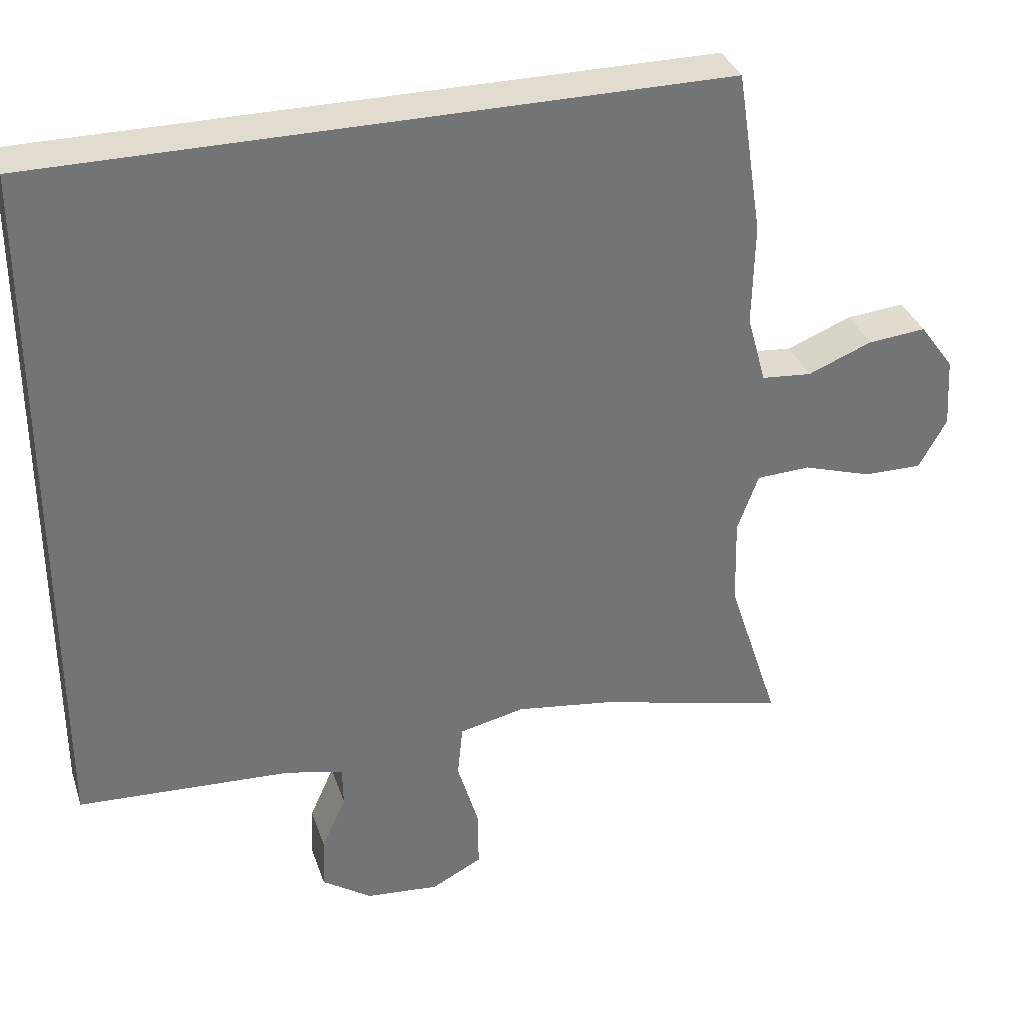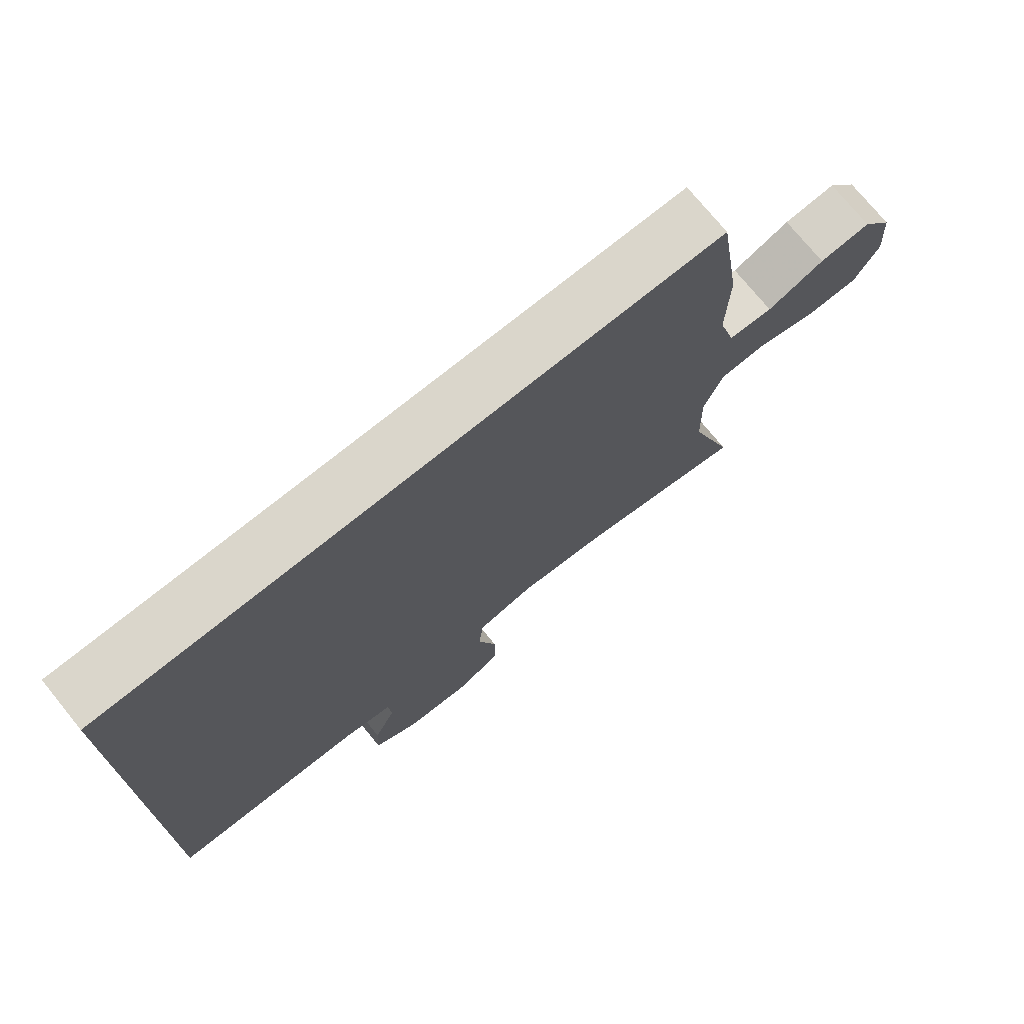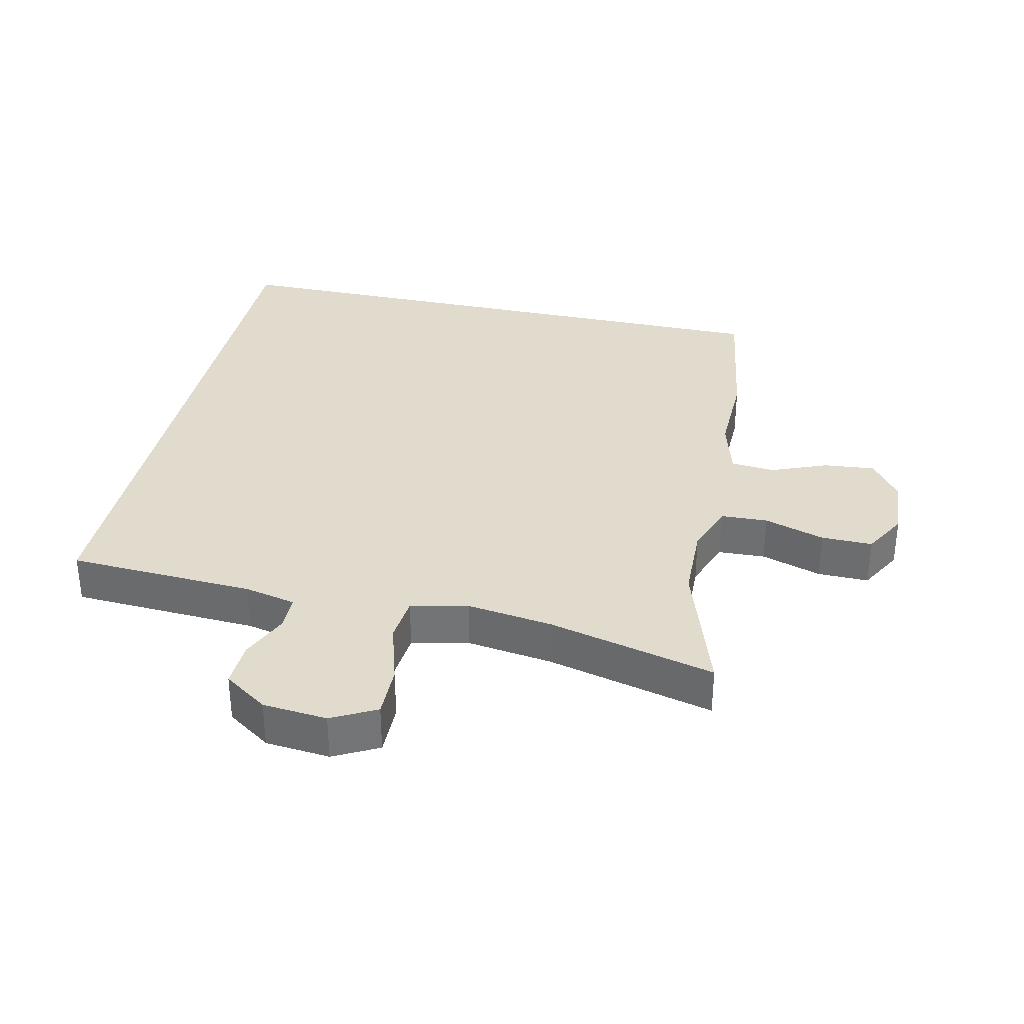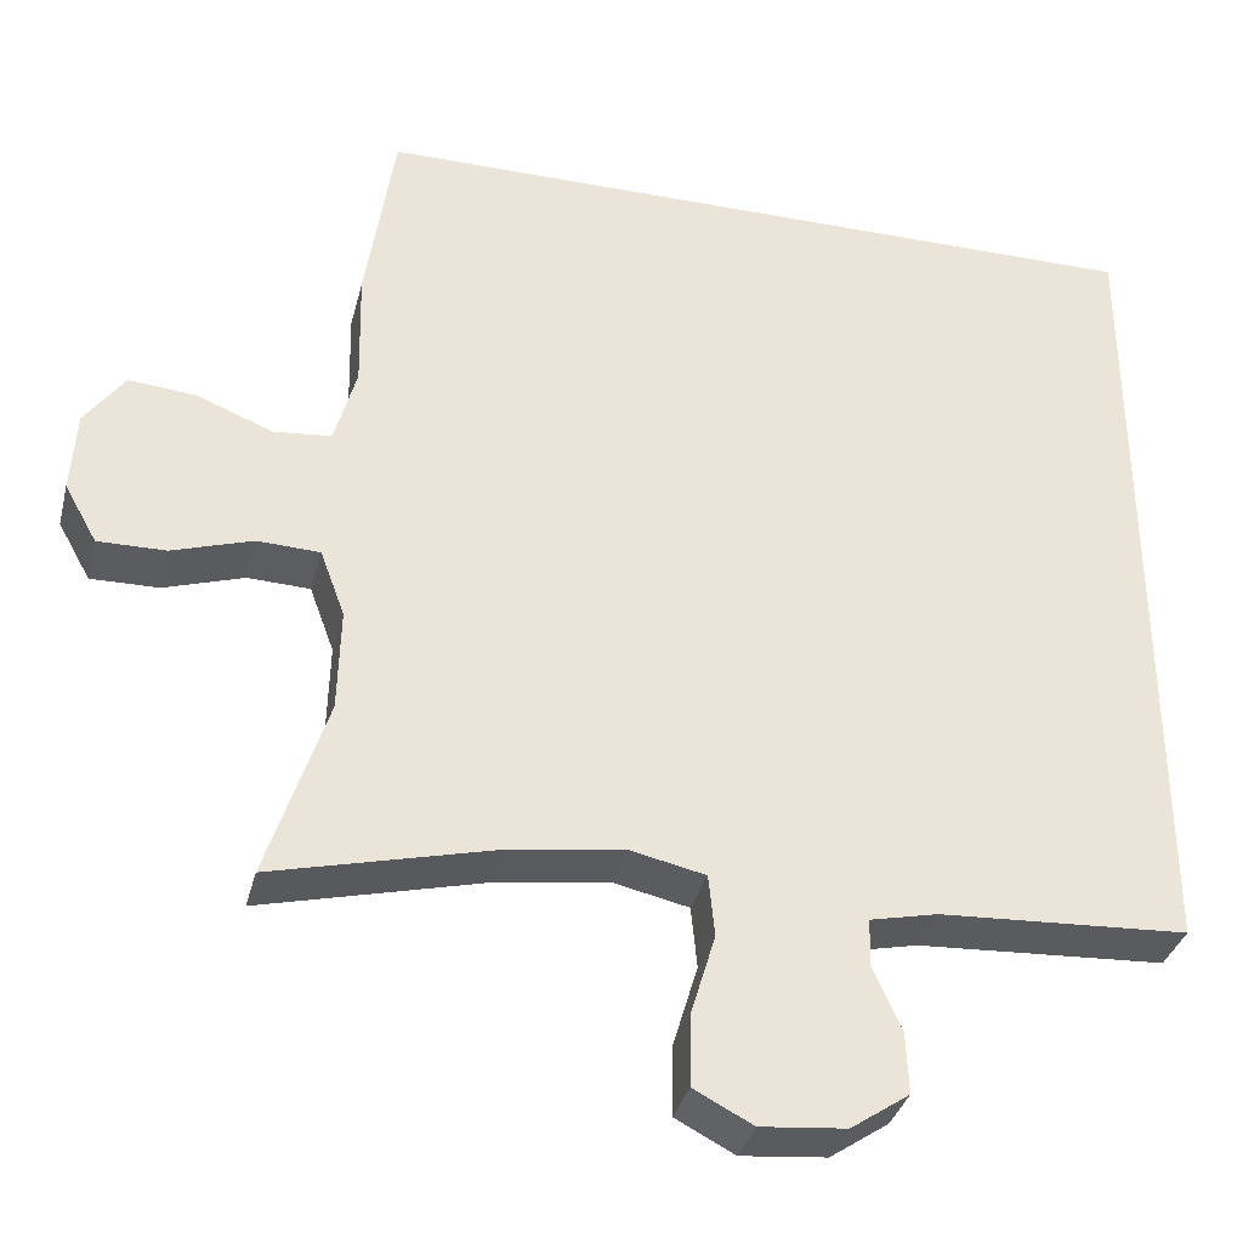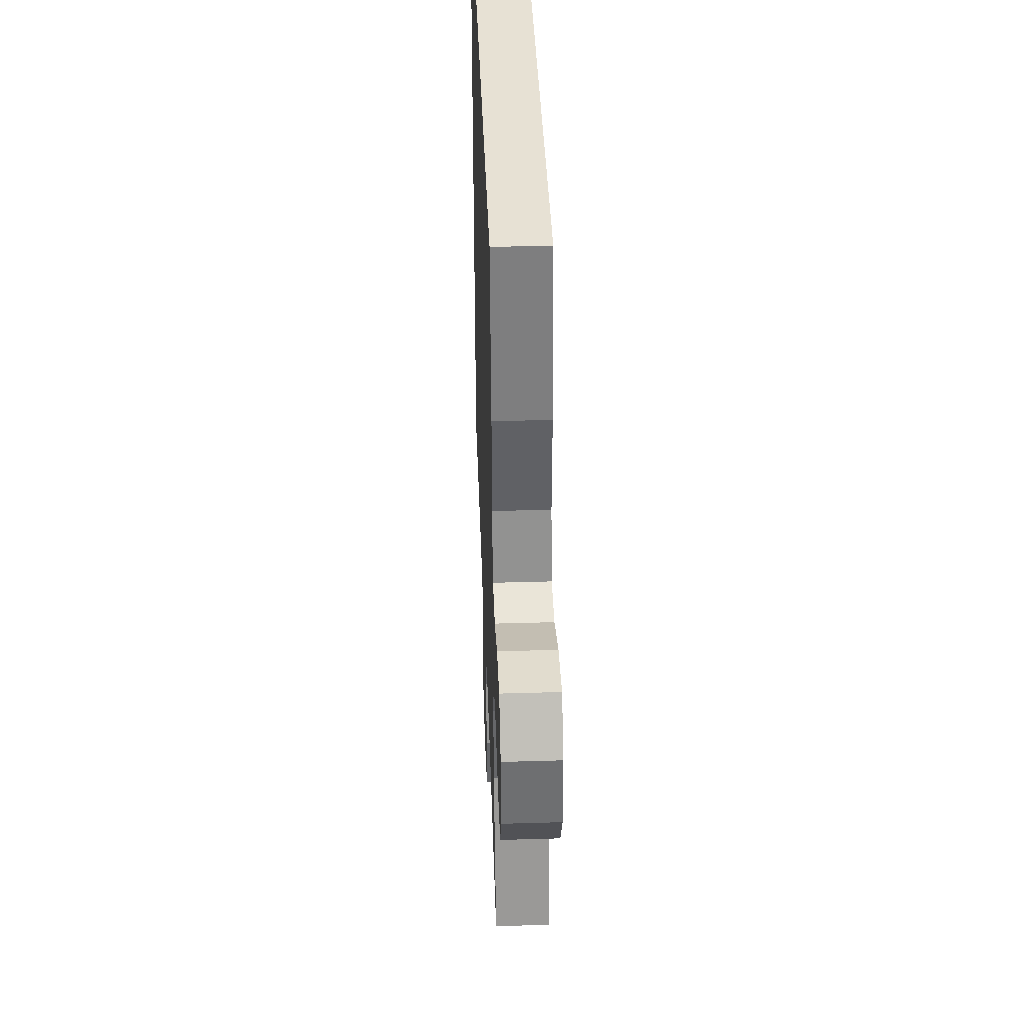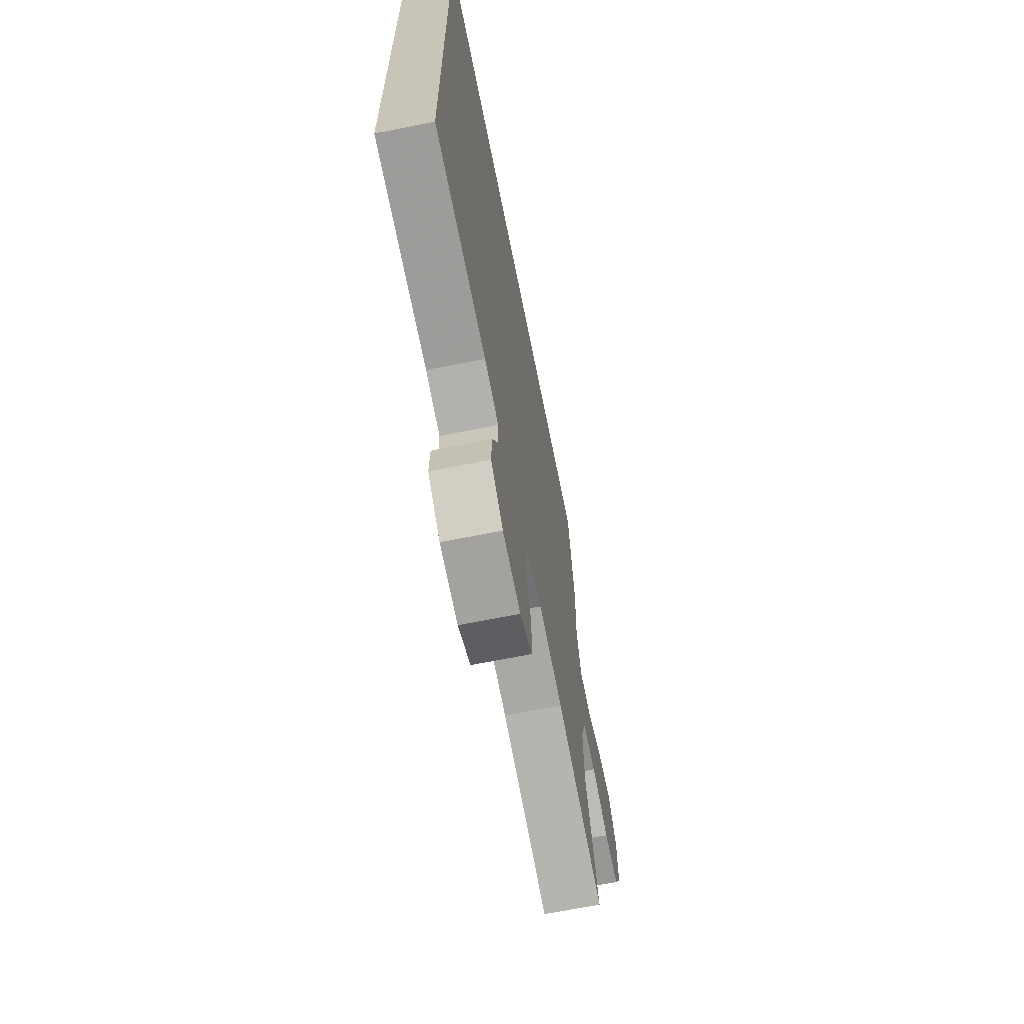
<metadata>
{"format":"obj","ext":"obj","renderer":"f3d","projection":"perspective","resolution":1024,"background":"white","views":[{"elev":34.2,"azim":162.7,"up":"+Z"},{"elev":73.9,"azim":140.9,"up":"+Z"},{"elev":33.9,"azim":-167.5,"up":"+Y"},{"elev":-34.7,"azim":-13.9,"up":"+Z"},{"elev":39.4,"azim":-92.1,"up":"+Z"},{"elev":-67.4,"azim":101.3,"up":"+Z"}]}
</metadata>
<code>
v 0.5 0.07 -0.436
v 0.218 0.07 -0.451
v 0.141 0.07 -0.468
v 0.14 0.07 -0.522
v 0.172 0.07 -0.594
v 0.175 0.07 -0.664
v 0.109 0.07 -0.709
v 0.012 0.07 -0.718
v -0.055 0.07 -0.683
v -0.054 0.07 -0.603
v -0.026 0.07 -0.509
v -0.033 0.07 -0.439
v -0.119 0.07 -0.42
v -0.248 0.07 -0.438
v -0.5 0.07 -0.5
v -0.432 0.07 -0.292
v -0.429 0.07 -0.175
v -0.457 0.07 -0.099
v -0.528 0.07 -0.096
v -0.619 0.07 -0.125
v -0.696 0.07 -0.126
v -0.733 0.07 -0.06
v -0.727 0.07 0.033
v -0.682 0.07 0.095
v -0.605 0.07 0.088
v -0.52 0.07 0.054
v -0.454 0.07 0.06
v -0.429 0.07 0.15
v -0.432 0.07 0.285
v -0.399 0.07 0.5
v 0.5 0.07 0.5
v 0.5 0 -0.436
v 0.218 0 -0.451
v 0.141 0 -0.468
v 0.14 0 -0.522
v 0.172 0 -0.594
v 0.175 0 -0.664
v 0.109 0 -0.709
v 0.012 0 -0.718
v -0.055 0 -0.683
v -0.054 0 -0.603
v -0.026 0 -0.509
v -0.033 0 -0.439
v -0.119 0 -0.42
v -0.248 0 -0.438
v -0.5 0 -0.5
v -0.432 0 -0.292
v -0.429 0 -0.175
v -0.457 0 -0.099
v -0.528 0 -0.096
v -0.619 0 -0.125
v -0.696 0 -0.126
v -0.733 0 -0.06
v -0.727 0 0.033
v -0.682 0 0.095
v -0.605 0 0.088
v -0.52 0 0.054
v -0.454 0 0.06
v -0.429 0 0.15
v -0.432 0 0.285
v -0.399 0 0.5
v 0.5 0 0.5
f 28 29 30 31
f 27 28 31 1
f 26 27 1 2
f 25 26 2 3
f 24 25 3 4
f 19 20 21 22
f 18 19 22 23
f 14 15 16
f 13 14 16 17
f 12 13 17 18
f 8 9 10 11
f 8 11 12
f 7 8 12
f 6 7 12
f 5 6 12
f 4 5 12 18
f 18 23 24
f 4 18 24
f 62 61 60 59
f 32 62 59 58
f 33 32 58 57
f 34 33 57 56
f 35 34 56 55
f 53 52 51 50
f 54 53 50 49
f 47 46 45
f 48 47 45 44
f 49 48 44 43
f 42 41 40 39
f 43 42 39
f 43 39 38
f 43 38 37
f 43 37 36
f 49 43 36 35
f 55 54 49
f 55 49 35
f 1 32 33 2
f 2 33 34 3
f 3 34 35 4
f 4 35 36 5
f 5 36 37 6
f 6 37 38 7
f 7 38 39 8
f 8 39 40 9
f 9 40 41 10
f 10 41 42 11
f 11 42 43 12
f 12 43 44 13
f 13 44 45 14
f 14 45 46 15
f 15 46 47 16
f 16 47 48 17
f 17 48 49 18
f 18 49 50 19
f 19 50 51 20
f 20 51 52 21
f 21 52 53 22
f 22 53 54 23
f 23 54 55 24
f 24 55 56 25
f 25 56 57 26
f 26 57 58 27
f 27 58 59 28
f 28 59 60 29
f 29 60 61 30
f 30 61 62 31
f 31 62 32 1

</code>
